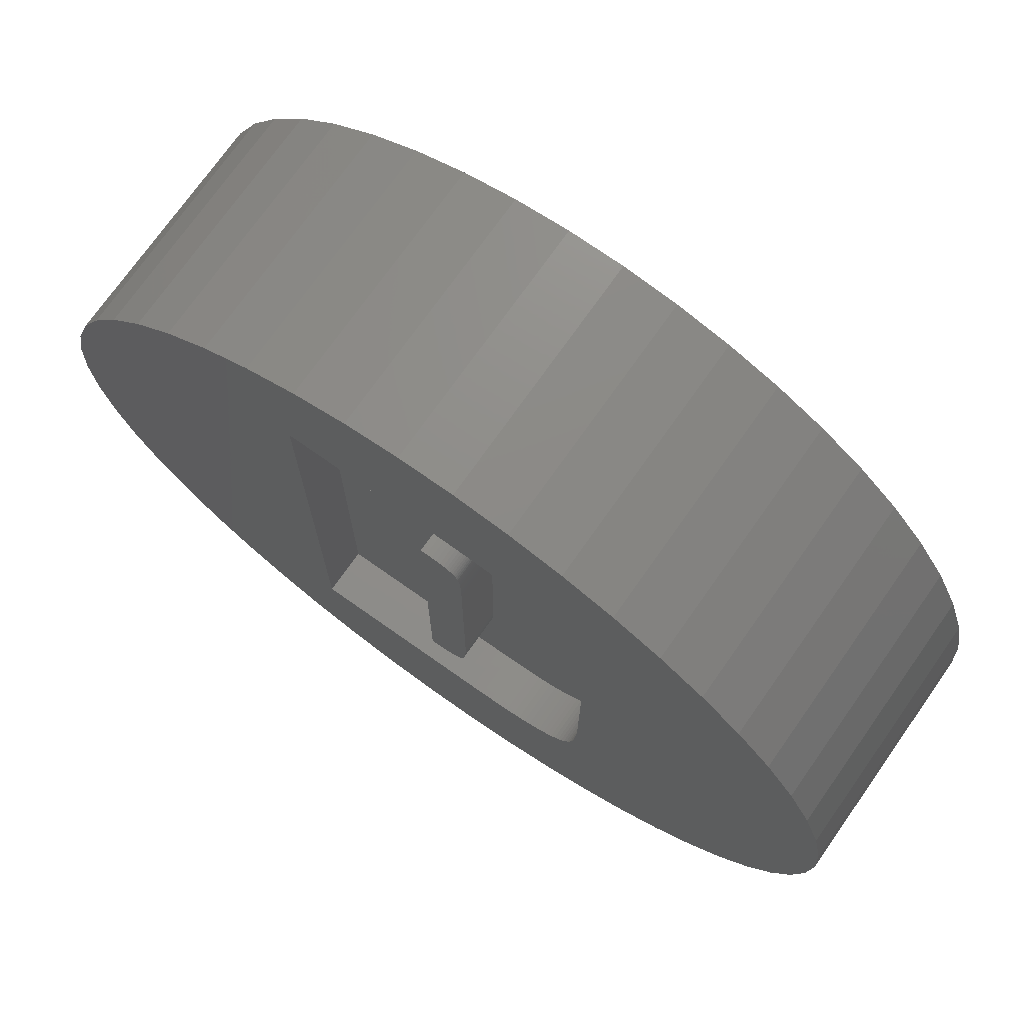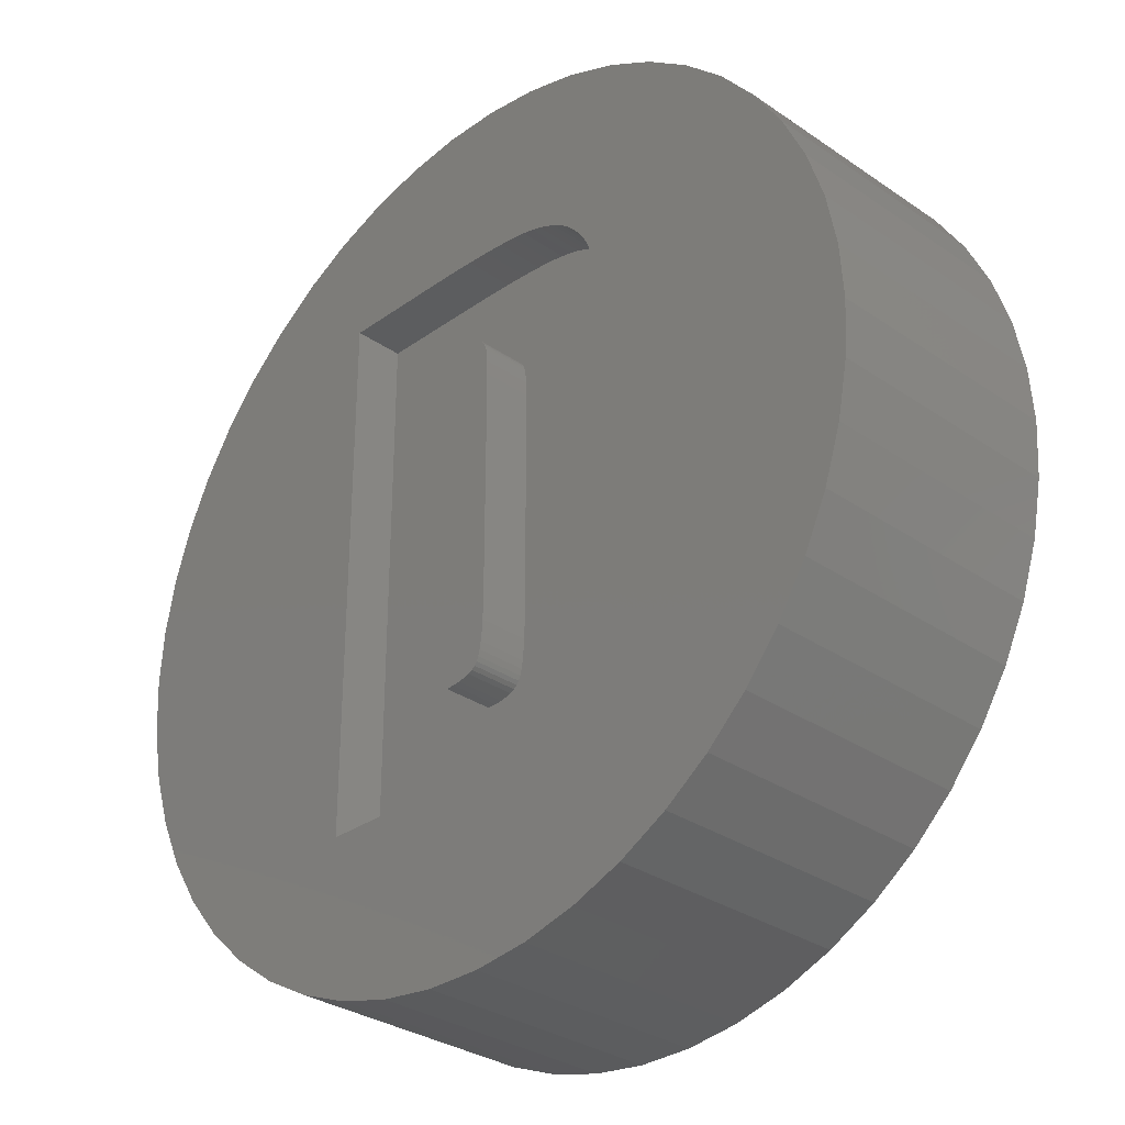
<metadata>
{"format":"stl","ext":"stl","renderer":"f3d","projection":"perspective","resolution":1024,"background":"white","views":[{"elev":73.5,"azim":35.2,"up":"+Y"},{"elev":-31.1,"azim":45.6,"up":"+Y"}]}
</metadata>
<code>
# stl→obj: 394 verts, 784 faces
v 7.075 0 -5
v 6.925 0 -2
v 6.87 0.8679 -2
v 7.019 0.8867 -5
v -4.414 -5.336 -2
v -4.51 -5.451 -5
v -5.157 -4.843 -5
v 5.602 -4.07 -2
v 5.157 -4.843 -5
v 5.048 -4.74 -2
v 4.51 5.451 -5
v 4.414 5.336 -2
v 3.711 5.847 -2
v 6.853 -1.759 -5
v 6.578 -2.604 -5
v 6.439 -2.549 -2
v -6.578 2.604 -5
v -6.439 2.549 -2
v -6.853 1.759 -5
v 6.853 1.759 -5
v 6.707 1.722 -2
v 6.439 2.549 -2
v -4.51 5.451 -5
v -4.414 5.336 -2
v -5.157 4.843 -5
v 5.157 4.843 -5
v 5.724 4.159 -5
v 6.2 3.408 -5
v 5.602 4.07 -2
v 2.186 6.729 -5
v 3.012 6.402 -5
v 2.14 6.586 -2
v 6.068 3.336 -2
v -6.707 -1.722 -2
v -6.853 -1.759 -5
v -6.87 -0.8679 -2
v -6.439 -2.549 -2
v -6.2 -3.408 -5
v -6.578 -2.604 -5
v -3.711 -5.847 -2
v 1.326 -6.95 -5
v 0.4442 -7.061 -5
v 0.4348 -6.911 -2
v 3.012 -6.402 -5
v 2.186 -6.729 -5
v 2.14 -6.586 -2
v 2.949 -6.266 -2
v 6.2 -3.408 -5
v 5.724 -4.159 -5
v 6.87 -0.8679 -2
v 7.019 -0.8867 -5
v -6.87 0.8679 -2
v -6.925 0 -2
v -7.075 0 -5
v -2.186 6.729 -5
v -2.14 6.586 -2
v -3.012 6.402 -5
v 3.791 5.974 -5
v 1.326 6.95 -5
v 6.578 2.604 -5
v 9 0 -5
v 8.929 -1.128 -5
v 8.717 -2.238 -5
v 8.929 1.128 -5
v 8.368 -3.313 -5
v 7.887 -4.336 -5
v 8.717 2.238 -5
v 7.281 -5.29 -5
v 8.368 3.313 -5
v 6.561 -6.161 -5
v 5.737 -6.935 -5
v 4.51 -5.451 -5
v 4.822 -7.599 -5
v 3.791 -5.974 -5
v 3.832 -8.143 -5
v 2.781 -8.56 -5
v 1.686 -8.841 -5
v 0.5651 -8.982 -5
v -0.4442 -7.061 -5
v -0.5651 -8.982 -5
v -1.326 -6.95 -5
v -1.686 -8.841 -5
v -2.186 -6.729 -5
v -2.781 -8.56 -5
v -3.012 -6.402 -5
v -3.832 -8.143 -5
v -3.791 -5.974 -5
v -4.822 -7.599 -5
v -5.737 -6.935 -5
v -6.561 -6.161 -5
v -5.724 -4.159 -5
v -7.281 -5.29 -5
v -7.887 -4.336 -5
v -8.368 -3.313 -5
v 7.887 4.336 -5
v 7.281 5.29 -5
v 6.561 6.161 -5
v 5.737 6.935 -5
v 4.822 7.599 -5
v 3.832 8.143 -5
v 2.781 8.56 -5
v 1.686 8.841 -5
v 0.5651 8.982 -5
v 0.4442 7.061 -5
v -0.4442 7.061 -5
v -0.5651 8.982 -5
v -1.326 6.95 -5
v -1.686 8.841 -5
v -2.781 8.56 -5
v -3.832 8.143 -5
v -3.791 5.974 -5
v -4.822 7.599 -5
v -5.737 6.935 -5
v -6.561 6.161 -5
v -5.724 4.159 -5
v -7.281 5.29 -5
v -6.2 3.408 -5
v -7.887 4.336 -5
v -8.368 3.313 -5
v -8.717 2.238 -5
v -7.019 0.8867 -5
v -8.929 1.128 -5
v -8.717 -2.238 -5
v -7.019 -0.8867 -5
v -8.929 -1.128 -5
v -9 0 -5
v -6.068 -3.336 -2
v -5.602 -4.07 -2
v -0.4348 -6.911 -2
v 3.711 -5.847 -2
v 4.414 -5.336 -2
v 1.298 -6.802 -2
v 6.068 -3.336 -2
v 6.707 -1.722 -2
v -5.602 4.07 -2
v -6.068 3.336 -2
v -5.048 4.74 -2
v -2.949 6.266 -2
v -0.4348 6.911 -2
v -1.298 6.802 -2
v 0.4348 6.911 -2
v -5.048 -4.74 -2
v -2.949 -6.266 -2
v -2.14 -6.586 -2
v 5.048 4.74 -2
v 2.949 6.266 -2
v 1.298 6.802 -2
v -1.298 -6.802 -2
v -3.711 5.847 -2
v -6.707 1.722 -2
v 0.5779 2.375 -1
v 3.433 1.744 -1
v 3.431 2.169 -1
v 0.5779 -1.89 -1
v 3.433 -2.101 -1
v 3.425 2.552 -1
v 0.575 -2.187 -1
v 0.5769 2.577 -1
v 3.415 2.892 -1
v 3.43 -2.503 -1
v 0.5692 2.916 -1
v 3.402 3.191 -1
v 0.5663 -2.449 -1
v 0.5624 3.052 -1
v 3.384 3.448 -1
v 0.543 3.26 -1
v 3.363 3.663 -1
v 3.421 -2.865 -1
v 3.338 3.836 -1
v 0.5518 -2.676 -1
v 0.5304 3.331 -1
v 3.305 3.986 -1
v 0.5314 -2.868 -1
v 3.26 4.132 -1
v 3.407 -3.188 -1
v 3.204 4.274 -1
v 0.5052 -3.026 -1
v 3.387 -3.47 -1
v 3.136 4.413 -1
v 3.362 -3.713 -1
v 0.5144 3.389 -1
v 3.057 4.547 -1
v 0.4733 -3.149 -1
v 2.966 4.677 -1
v 3.331 -3.915 -1
v 2.863 4.803 -1
v 3.294 -4.077 -1
v 2.748 4.922 -1
v 3.25 -4.215 -1
v 2.618 5.031 -1
v 3.197 -4.345 -1
v 2.707 -4.934 -1
v 0.4933 3.442 -1
v 2.474 5.13 -1
v 3.137 -4.465 -1
v 2.315 5.219 -1
v 3.067 -4.576 -1
v 2.143 5.298 -1
v 2.809 -4.857 -1
v 2.99 -4.679 -1
v 0.4673 3.491 -1
v 1.956 5.367 -1
v 2.904 -4.772 -1
v 1.754 5.426 -1
v 2.598 -5.004 -1
v 0.4363 3.535 -1
v 1.519 5.477 -1
v 2.483 -5.067 -1
v 0.4003 3.574 -1
v 1.229 5.519 -1
v 0.4355 -3.237 -1
v 2.361 -5.124 -1
v 0.3594 3.609 -1
v 0.8837 5.554 -1
v 2.232 -5.173 -1
v 0.574 2.757 -1
v 0.5537 3.167 -1
v 0.2589 3.666 -1
v 0.484 5.581 -1
v 0.3134 3.64 -1
v 0.1922 3.688 -1
v 0.1133 3.706 -1
v 0.02975 5.601 -1
v 0.02226 3.72 -1
v -0.08096 3.73 -1
v -0.1964 3.736 -1
v -0.324 3.738 -1
v -1.043 5.616 -1
v -0.4792 5.612 -1
v 2.096 -5.215 -1
v 1.955 -5.251 -1
v 1.799 -5.28 -1
v 1.622 -5.305 -1
v 0.3851 -3.302 -1
v 1.424 -5.326 -1
v 1.205 -5.342 -1
v 0.3154 -3.358 -1
v 0.965 -5.353 -1
v 0.704 -5.36 -1
v 0.2263 -3.403 -1
v 0.422 -5.362 -1
v 0.1178 -3.439 -1
v -0.0101 -3.464 -1
v -0.1573 -3.479 -1
v -0.324 -3.484 -1
v -3.179 5.616 -1
v -3.179 -5.362 -1
v 3.433 1.744 0
v 9 0 0
v 8.929 1.128 0
v 8.717 2.238 0
v 3.433 -2.101 0
v 8.368 3.313 0
v 8.929 -1.128 0
v 3.425 2.552 0
v 7.887 4.336 0
v 8.717 -2.238 0
v 3.384 3.448 0
v 7.281 5.29 0
v 8.368 -3.313 0
v 3.305 3.986 0
v 6.561 6.161 0
v 3.43 -2.503 0
v 3.204 4.274 0
v 5.737 6.935 0
v 3.421 -2.865 0
v 2.863 4.803 0
v 4.822 7.599 0
v 7.887 -4.336 0
v 2.618 5.031 0
v 3.832 8.143 0
v 3.431 2.169 0
v 3.387 -3.47 0
v 3.407 -3.188 0
v 3.415 2.892 0
v 3.402 3.191 0
v 3.363 3.663 0
v 3.338 3.836 0
v 3.26 4.132 0
v 3.136 4.413 0
v 3.057 4.547 0
v 2.966 4.677 0
v 2.143 5.298 0
v 2.781 8.56 0
v 2.748 4.922 0
v 2.474 5.13 0
v 2.315 5.219 0
v 1.956 5.367 0
v 1.754 5.426 0
v 1.519 5.477 0
v 1.686 8.841 0
v 1.229 5.519 0
v 0.8837 5.554 0
v 0.5651 8.982 0
v 0.484 5.581 0
v 0.02975 5.601 0
v -0.5651 8.982 0
v -0.4792 5.612 0
v -1.043 5.616 0
v -1.686 8.841 0
v -2.781 8.56 0
v -3.179 5.616 0
v -4.822 7.599 0
v -3.832 8.143 0
v 7.281 -5.29 0
v 3.362 -3.713 0
v 3.331 -3.915 0
v 6.561 -6.161 0
v 3.294 -4.077 0
v 3.25 -4.215 0
v 3.197 -4.345 0
v 5.737 -6.935 0
v 3.137 -4.465 0
v 3.067 -4.576 0
v 2.99 -4.679 0
v 4.822 -7.599 0
v 2.904 -4.772 0
v 2.809 -4.857 0
v 2.707 -4.934 0
v 2.598 -5.004 0
v 3.832 -8.143 0
v 2.483 -5.067 0
v 2.361 -5.124 0
v 2.232 -5.173 0
v 2.781 -8.56 0
v 2.096 -5.215 0
v 1.955 -5.251 0
v 1.799 -5.28 0
v 1.622 -5.305 0
v 1.686 -8.841 0
v 1.424 -5.326 0
v 1.205 -5.342 0
v 0.965 -5.353 0
v 0.5651 -8.982 0
v 0.704 -5.36 0
v 0.422 -5.362 0
v -0.5651 -8.982 0
v -1.686 -8.841 0
v -3.179 -5.362 0
v -2.781 -8.56 0
v -3.832 -8.143 0
v -5.737 6.935 0
v -6.561 6.161 0
v -4.822 -7.599 0
v -7.281 5.29 0
v -5.737 -6.935 0
v -7.887 4.336 0
v -6.561 -6.161 0
v -8.368 3.313 0
v -7.281 -5.29 0
v -8.717 2.238 0
v -7.887 -4.336 0
v -8.929 1.128 0
v -8.368 -3.313 0
v -9 0 0
v -8.717 -2.238 0
v -8.929 -1.128 0
v -0.324 3.738 0
v 0.5779 2.375 0
v 0.5769 2.577 0
v 0.5779 -1.89 0
v 0.574 2.757 0
v 0.5692 2.916 0
v -0.324 -3.484 0
v -0.1964 3.736 0
v 0.5624 3.052 0
v -0.08096 3.73 0
v 0.5537 3.167 0
v 0.575 -2.187 0
v 0.02226 3.72 0
v 0.543 3.26 0
v 0.5663 -2.449 0
v 0.1133 3.706 0
v 0.5304 3.331 0
v 0.1922 3.688 0
v 0.5144 3.389 0
v 0.5518 -2.676 0
v 0.4933 3.442 0
v -0.1573 -3.479 0
v 0.2589 3.666 0
v 0.4673 3.491 0
v 0.4363 3.535 0
v 0.5314 -2.868 0
v 0.4003 3.574 0
v -0.0101 -3.464 0
v 0.3594 3.609 0
v 0.5052 -3.026 0
v 0.3134 3.64 0
v 0.1178 -3.439 0
v 0.2263 -3.403 0
v 0.4733 -3.149 0
v 0.3154 -3.358 0
v 0.4355 -3.237 0
v 0.3851 -3.302 0
f 1 2 3
f 4 1 3
f 5 6 7
f 8 9 10
f 11 12 13
f 14 15 16
f 17 18 19
f 20 21 22
f 23 24 25
f 11 26 12
f 27 28 29
f 30 31 32
f 28 22 33
f 34 35 36
f 37 38 39
f 5 40 6
f 41 42 43
f 44 45 46
f 47 44 46
f 48 49 8
f 50 51 14
f 1 51 50
f 2 1 50
f 4 3 20
f 52 53 54
f 55 56 57
f 58 13 31
f 30 32 59
f 27 29 26
f 60 20 22
f 60 22 28
f 53 36 54
f 1 61 62
f 51 62 63
f 61 1 64
f 14 63 65
f 4 64 1
f 15 65 66
f 64 4 67
f 48 66 68
f 20 67 4
f 67 20 69
f 62 51 1
f 63 14 51
f 65 15 14
f 49 68 70
f 66 48 15
f 9 70 71
f 68 49 48
f 70 9 49
f 72 71 73
f 71 72 9
f 74 73 75
f 73 74 72
f 75 44 74
f 76 44 75
f 76 45 44
f 77 45 76
f 77 41 45
f 78 41 77
f 78 42 41
f 78 79 42
f 80 79 78
f 80 81 79
f 82 81 80
f 82 83 81
f 84 83 82
f 84 85 83
f 86 85 84
f 85 86 87
f 88 87 86
f 87 88 6
f 89 6 88
f 6 89 7
f 90 7 89
f 7 90 91
f 92 91 90
f 91 92 38
f 93 38 92
f 38 93 39
f 39 94 35
f 94 39 93
f 60 69 20
f 69 60 95
f 28 95 60
f 95 28 96
f 27 96 28
f 96 27 97
f 26 97 27
f 97 26 98
f 11 98 26
f 98 11 99
f 58 99 11
f 99 58 100
f 31 100 58
f 31 101 100
f 30 101 31
f 30 102 101
f 59 102 30
f 59 103 102
f 104 103 59
f 105 103 104
f 105 106 103
f 107 106 105
f 107 108 106
f 55 108 107
f 55 109 108
f 57 109 55
f 110 57 111
f 57 110 109
f 112 111 23
f 111 112 110
f 113 23 25
f 114 25 115
f 23 113 112
f 116 115 117
f 25 114 113
f 118 117 17
f 119 17 19
f 120 19 121
f 115 116 114
f 122 121 54
f 123 35 94
f 35 123 124
f 117 118 116
f 125 124 123
f 17 119 118
f 124 125 54
f 19 120 119
f 126 54 125
f 121 122 120
f 54 126 122
f 127 128 38
f 128 7 91
f 127 38 37
f 40 85 87
f 42 129 43
f 129 42 79
f 130 44 47
f 9 72 131
f 10 9 131
f 46 41 132
f 46 45 41
f 8 49 9
f 16 48 133
f 16 15 48
f 50 14 134
f 19 52 121
f 121 52 54
f 135 136 117
f 117 136 18
f 117 18 17
f 25 137 135
f 56 138 57
f 139 140 107
f 58 11 13
f 104 59 141
f 105 141 139
f 141 105 104
f 28 33 29
f 20 3 21
f 128 91 38
f 142 7 128
f 142 5 7
f 34 37 35
f 37 39 35
f 36 124 54
f 36 35 124
f 40 87 6
f 143 144 85
f 72 74 130
f 130 74 44
f 132 41 43
f 133 48 8
f 134 14 16
f 50 3 2
f 134 3 50
f 134 21 3
f 16 21 134
f 16 22 21
f 133 22 16
f 133 33 22
f 8 33 133
f 8 29 33
f 10 29 8
f 10 145 29
f 131 145 10
f 131 12 145
f 130 12 131
f 130 13 12
f 47 13 130
f 47 146 13
f 46 146 47
f 46 32 146
f 132 32 46
f 132 147 32
f 43 147 132
f 43 141 147
f 129 141 43
f 129 139 141
f 148 139 129
f 148 140 139
f 144 140 148
f 144 56 140
f 143 56 144
f 143 138 56
f 40 138 143
f 40 149 138
f 5 149 40
f 5 24 149
f 142 24 5
f 142 137 24
f 128 137 142
f 128 135 137
f 127 135 128
f 127 136 135
f 37 136 127
f 37 18 136
f 34 18 37
f 34 150 18
f 36 150 34
f 36 52 150
f 52 36 53
f 19 150 52
f 115 135 117
f 25 135 115
f 24 137 25
f 57 149 111
f 105 139 107
f 57 138 149
f 31 146 32
f 59 32 147
f 26 29 145
f 26 145 12
f 143 85 40
f 129 79 81
f 144 81 83
f 144 83 85
f 131 72 130
f 18 150 19
f 107 56 55
f 107 140 56
f 111 149 23
f 149 24 23
f 31 13 146
f 59 147 141
f 148 81 144
f 148 129 81
f 151 152 153
f 152 154 155
f 151 153 156
f 157 155 154
f 158 156 159
f 155 157 160
f 161 159 162
f 163 160 157
f 164 162 165
f 166 165 167
f 160 163 168
f 166 167 169
f 170 168 163
f 171 169 172
f 173 168 170
f 171 172 174
f 168 173 175
f 171 174 176
f 177 175 173
f 175 177 178
f 171 176 179
f 178 177 180
f 181 179 182
f 183 180 177
f 181 182 184
f 180 183 185
f 181 184 186
f 185 183 187
f 181 186 188
f 187 183 189
f 181 188 190
f 189 183 191
f 192 191 183
f 193 190 194
f 191 192 195
f 193 194 196
f 195 192 197
f 193 196 198
f 197 199 200
f 201 198 202
f 200 199 203
f 197 192 199
f 201 202 204
f 192 183 205
f 206 204 207
f 205 183 208
f 209 207 210
f 152 151 154
f 211 212 183
f 213 210 214
f 212 211 215
f 208 183 212
f 156 158 151
f 159 216 158
f 159 161 216
f 162 164 161
f 165 217 164
f 165 166 217
f 169 171 166
f 179 181 171
f 190 193 181
f 218 214 219
f 198 201 193
f 204 206 201
f 207 209 206
f 210 213 209
f 214 220 213
f 214 218 220
f 219 221 218
f 219 222 221
f 223 222 219
f 223 224 222
f 223 225 224
f 223 226 225
f 223 227 226
f 228 227 229
f 229 227 223
f 215 211 230
f 230 211 231
f 231 211 232
f 232 211 233
f 234 233 211
f 233 234 235
f 235 234 236
f 237 236 234
f 236 237 238
f 238 237 239
f 240 239 237
f 239 240 241
f 242 241 240
f 243 241 242
f 244 241 243
f 245 241 244
f 246 227 228
f 227 246 245
f 245 247 241
f 247 245 246
f 248 249 250
f 248 250 251
f 252 249 248
f 248 251 253
f 249 252 254
f 255 253 256
f 254 252 257
f 258 256 259
f 257 252 260
f 261 259 262
f 263 260 252
f 264 262 265
f 266 260 263
f 267 265 268
f 260 266 269
f 270 268 271
f 253 272 248
f 273 269 274
f 274 269 266
f 253 255 272
f 256 275 255
f 256 276 275
f 256 258 276
f 259 277 258
f 259 278 277
f 259 261 278
f 262 279 261
f 262 264 279
f 265 280 264
f 265 281 280
f 265 282 281
f 265 267 282
f 283 271 284
f 268 285 267
f 268 270 285
f 271 286 270
f 271 287 286
f 271 283 287
f 284 288 283
f 284 289 288
f 290 284 291
f 284 290 289
f 291 292 290
f 291 293 292
f 294 293 291
f 294 295 293
f 294 296 295
f 297 296 294
f 296 297 298
f 297 299 298
f 300 299 297
f 301 299 300
f 301 302 299
f 303 302 304
f 304 302 301
f 269 273 305
f 306 305 273
f 307 305 306
f 305 307 308
f 309 308 307
f 310 308 309
f 311 308 310
f 308 311 312
f 313 312 311
f 314 312 313
f 315 312 314
f 312 315 316
f 317 316 315
f 318 316 317
f 319 316 318
f 320 316 319
f 316 320 321
f 322 321 320
f 323 321 322
f 324 321 323
f 321 324 325
f 326 325 324
f 327 325 326
f 328 325 327
f 329 325 328
f 325 329 330
f 331 330 329
f 332 330 331
f 333 330 332
f 334 333 335
f 333 334 330
f 336 334 335
f 336 337 334
f 336 338 337
f 339 338 336
f 338 339 340
f 339 341 340
f 342 302 303
f 343 302 342
f 339 344 341
f 345 302 343
f 339 346 344
f 347 302 345
f 339 348 346
f 349 302 347
f 339 350 348
f 351 302 349
f 339 352 350
f 353 302 351
f 339 354 352
f 355 302 353
f 339 356 354
f 302 355 339
f 339 357 356
f 339 355 357
f 358 359 360
f 359 358 361
f 358 360 362
f 358 362 363
f 364 361 358
f 365 363 366
f 367 366 368
f 361 364 369
f 370 368 371
f 369 364 372
f 373 371 374
f 375 374 376
f 372 364 377
f 375 376 378
f 379 377 364
f 380 378 381
f 380 381 382
f 377 379 383
f 380 382 384
f 385 383 379
f 380 384 386
f 383 385 387
f 380 386 388
f 378 380 375
f 389 387 385
f 374 375 373
f 390 387 389
f 371 373 370
f 368 370 367
f 363 365 358
f 366 367 365
f 387 390 391
f 392 391 390
f 391 392 393
f 393 392 394
f 238 335 333
f 335 238 239
f 236 333 332
f 333 236 238
f 235 332 331
f 332 235 236
f 233 331 329
f 331 233 235
f 232 329 328
f 329 232 233
f 231 328 327
f 328 231 232
f 230 327 326
f 327 230 231
f 215 326 324
f 326 215 230
f 212 324 323
f 324 212 215
f 208 323 322
f 323 208 212
f 205 322 320
f 322 205 208
f 192 320 319
f 320 192 205
f 199 319 318
f 319 199 192
f 203 318 317
f 318 203 199
f 203 315 200
f 315 203 317
f 200 314 197
f 314 200 315
f 197 313 195
f 313 197 314
f 195 311 191
f 311 195 313
f 191 310 189
f 310 191 311
f 189 309 187
f 309 189 310
f 187 307 185
f 307 187 309
f 185 306 180
f 306 185 307
f 180 273 178
f 273 180 306
f 178 274 175
f 274 178 273
f 175 266 168
f 266 175 274
f 168 263 160
f 263 168 266
f 160 252 155
f 252 160 263
f 155 248 152
f 248 155 252
f 152 272 153
f 272 152 248
f 153 255 156
f 255 153 272
f 156 275 159
f 275 156 255
f 159 276 162
f 276 159 275
f 162 258 165
f 258 162 276
f 165 277 167
f 277 165 258
f 167 278 169
f 278 167 277
f 169 261 172
f 261 169 278
f 172 279 174
f 279 172 261
f 174 264 176
f 264 174 279
f 176 280 179
f 280 176 264
f 179 281 182
f 281 179 280
f 182 282 184
f 282 182 281
f 184 267 186
f 267 184 282
f 186 285 188
f 285 186 267
f 190 285 270
f 285 190 188
f 194 270 286
f 270 194 190
f 196 286 287
f 286 196 194
f 198 287 283
f 287 198 196
f 202 283 288
f 283 202 198
f 204 288 289
f 288 204 202
f 207 289 290
f 289 207 204
f 210 290 292
f 290 210 207
f 214 292 293
f 292 214 210
f 219 293 295
f 293 219 214
f 223 295 296
f 295 223 219
f 229 296 298
f 296 229 223
f 228 298 299
f 298 228 229
f 246 299 302
f 299 246 228
f 339 246 302
f 246 339 247
f 241 339 336
f 339 241 247
f 239 336 335
f 336 239 241
f 226 358 365
f 358 226 227
f 225 365 367
f 365 225 226
f 224 367 370
f 367 224 225
f 222 370 373
f 370 222 224
f 221 373 375
f 373 221 222
f 218 375 380
f 375 218 221
f 220 380 388
f 380 220 218
f 213 388 386
f 388 213 220
f 209 386 384
f 386 209 213
f 382 209 384
f 209 382 206
f 381 206 382
f 206 381 201
f 378 201 381
f 201 378 193
f 376 193 378
f 193 376 181
f 374 181 376
f 181 374 171
f 371 171 374
f 171 371 166
f 368 166 371
f 166 368 217
f 366 217 368
f 217 366 164
f 363 164 366
f 164 363 161
f 362 161 363
f 161 362 216
f 360 216 362
f 216 360 158
f 359 158 360
f 158 359 151
f 361 151 359
f 151 361 154
f 369 154 361
f 154 369 157
f 372 157 369
f 157 372 163
f 377 163 372
f 163 377 170
f 383 170 377
f 170 383 173
f 387 173 383
f 173 387 177
f 391 177 387
f 177 391 183
f 393 183 391
f 183 393 211
f 394 211 393
f 211 394 234
f 237 394 392
f 394 237 234
f 240 392 390
f 392 240 237
f 242 390 389
f 390 242 240
f 243 389 385
f 389 243 242
f 244 385 379
f 385 244 243
f 245 379 364
f 379 245 244
f 245 358 227
f 358 245 364
f 120 349 119
f 349 120 351
f 256 96 259
f 96 256 95
f 100 284 271
f 284 100 101
f 109 304 301
f 304 109 110
f 119 347 118
f 347 119 349
f 257 62 254
f 62 257 63
f 102 294 291
f 294 102 103
f 99 271 268
f 271 99 100
f 122 351 120
f 351 122 353
f 116 343 114
f 343 116 345
f 108 301 300
f 301 108 109
f 113 343 342
f 343 113 114
f 249 64 250
f 64 249 61
f 260 63 257
f 63 260 65
f 97 265 262
f 265 97 98
f 259 97 262
f 97 259 96
f 103 297 294
f 297 103 106
f 101 291 284
f 291 101 102
f 98 268 265
f 268 98 99
f 126 353 122
f 353 126 355
f 118 345 116
f 345 118 347
f 106 300 297
f 300 106 108
f 112 342 303
f 342 112 113
f 110 303 304
f 303 110 112
f 254 61 249
f 61 254 62
f 305 66 269
f 66 305 68
f 80 334 337
f 334 80 78
f 78 330 334
f 330 78 77
f 253 95 256
f 95 253 69
f 251 69 253
f 69 251 67
f 250 67 251
f 67 250 64
f 308 68 305
f 68 308 70
f 269 65 260
f 65 269 66
f 125 355 126
f 355 125 357
f 92 352 93
f 352 92 350
f 93 354 94
f 354 93 352
f 76 321 325
f 321 76 75
f 77 325 330
f 325 77 76
f 71 308 312
f 308 71 70
f 86 340 341
f 340 86 84
f 84 338 340
f 338 84 82
f 82 337 338
f 337 82 80
f 90 350 92
f 350 90 348
f 90 346 348
f 346 90 89
f 73 312 316
f 312 73 71
f 75 316 321
f 316 75 73
f 89 344 346
f 344 89 88
f 94 356 123
f 356 94 354
f 123 357 125
f 357 123 356
f 88 341 344
f 341 88 86

</code>
